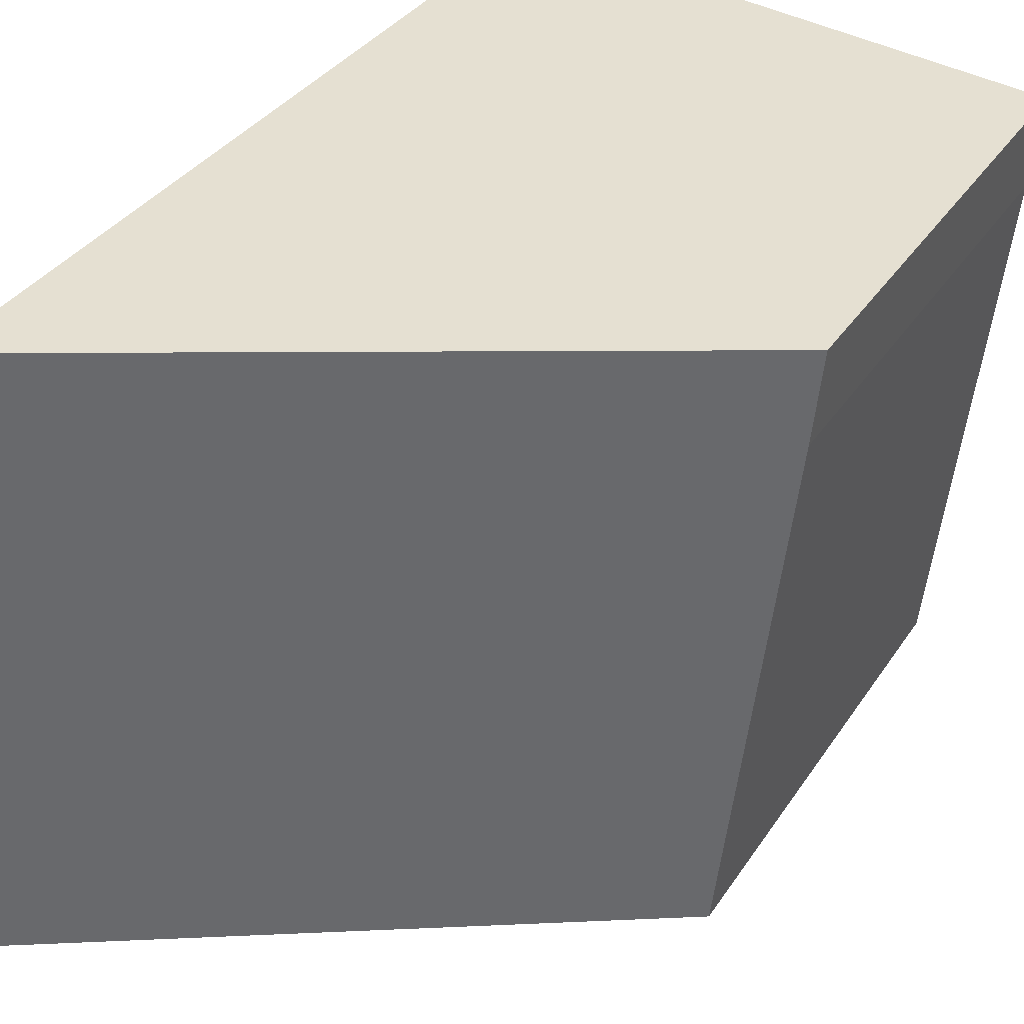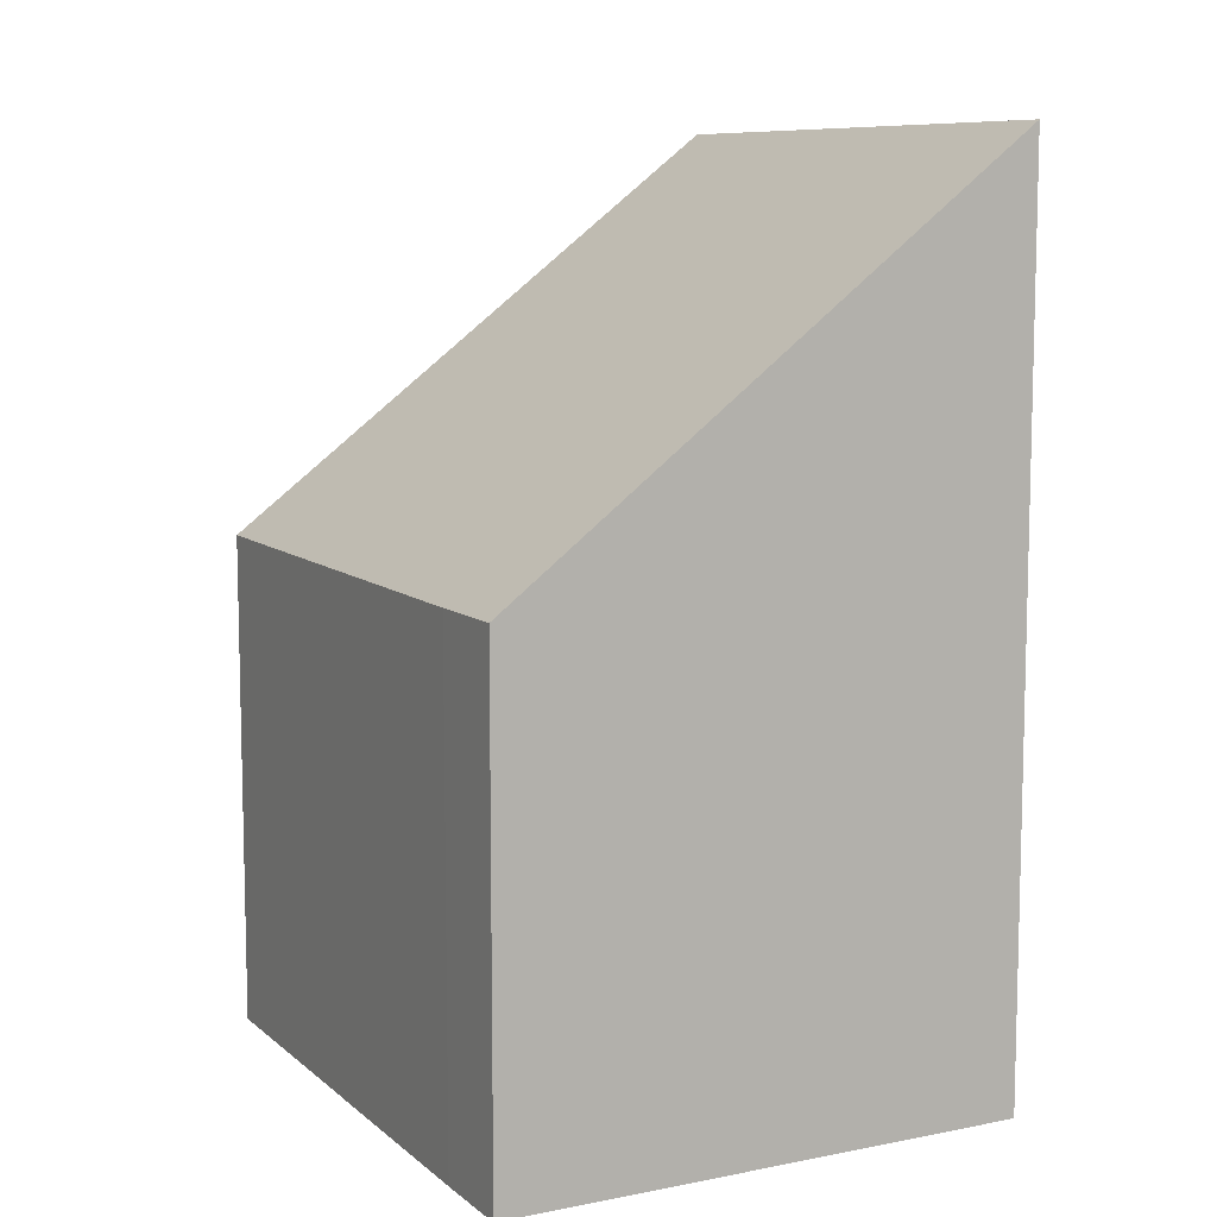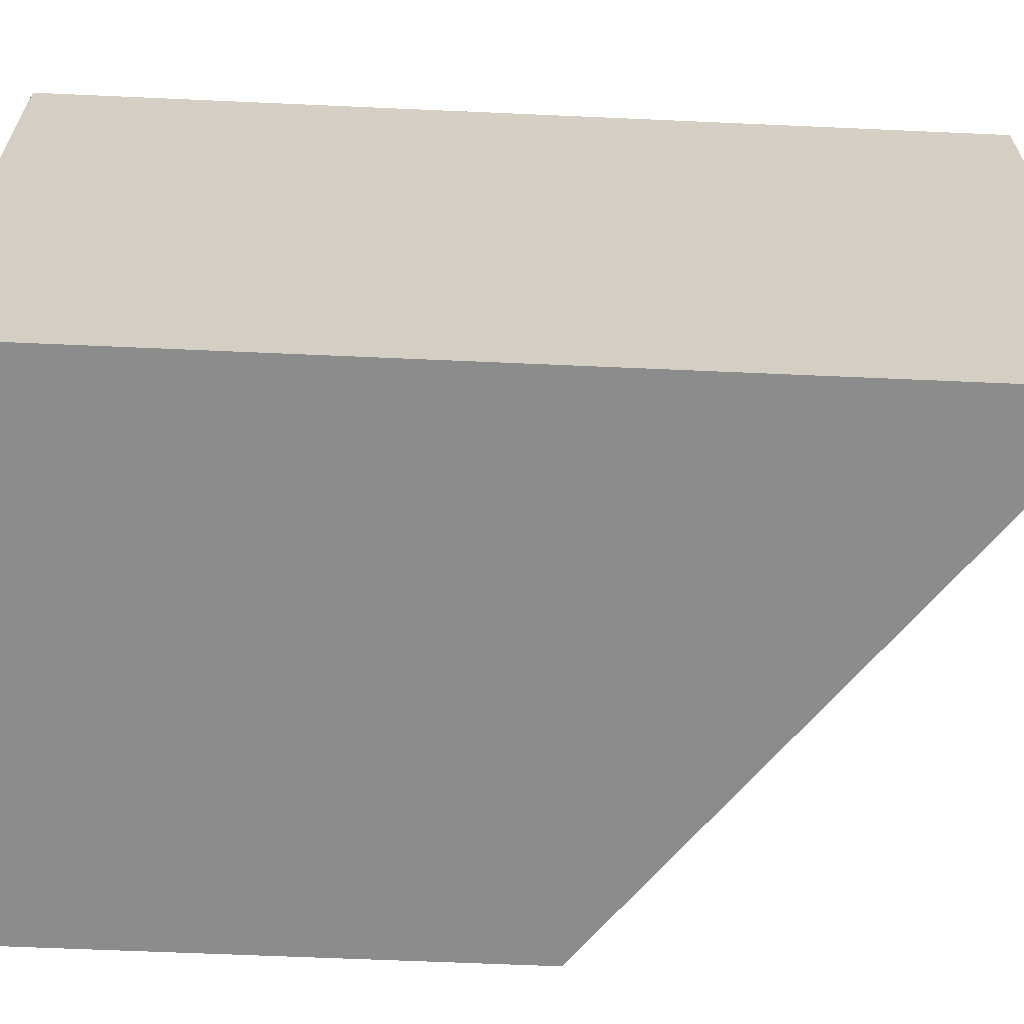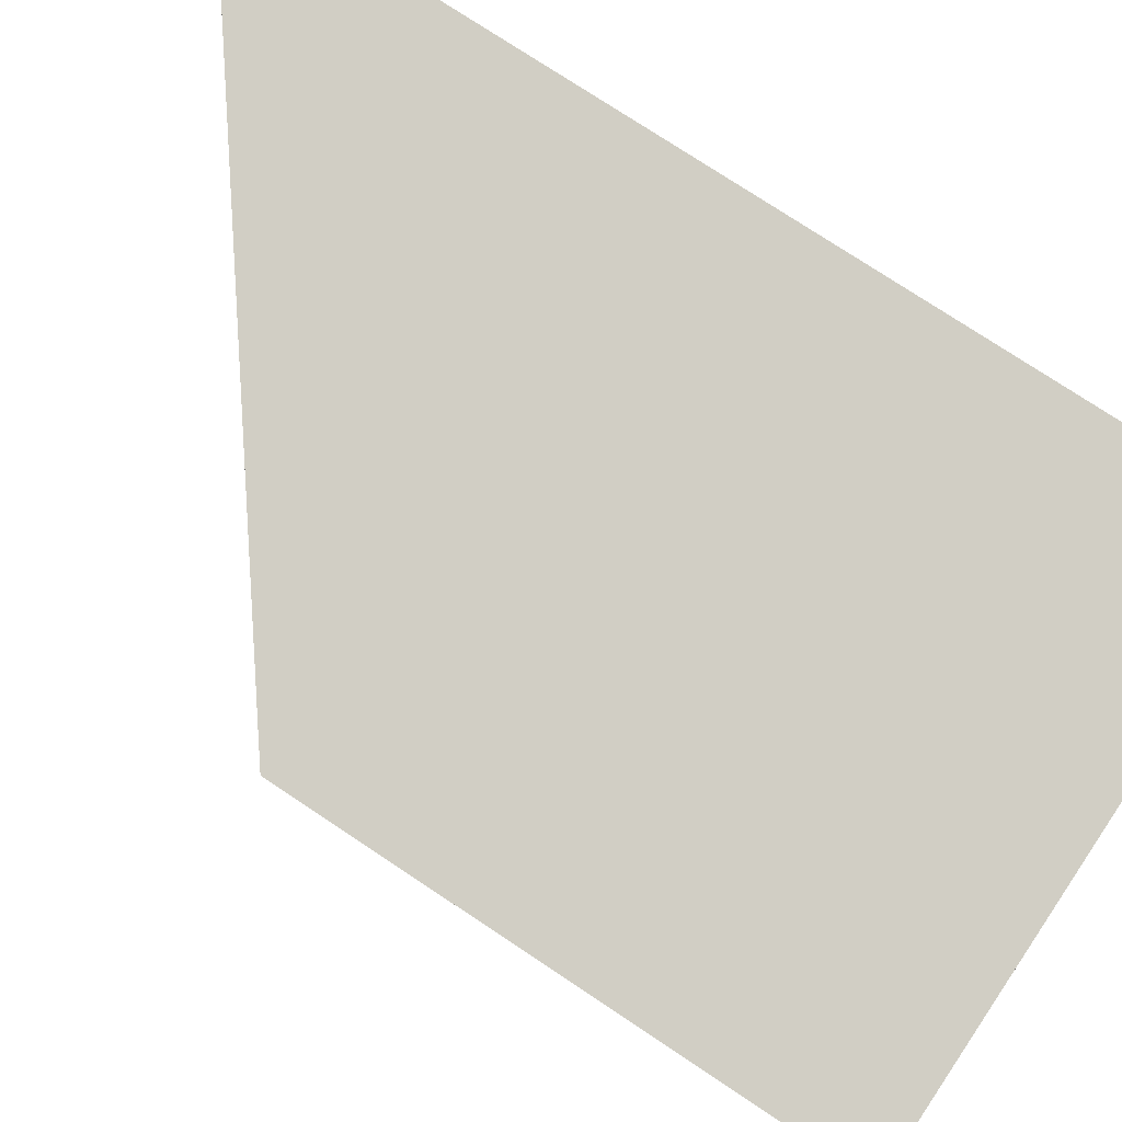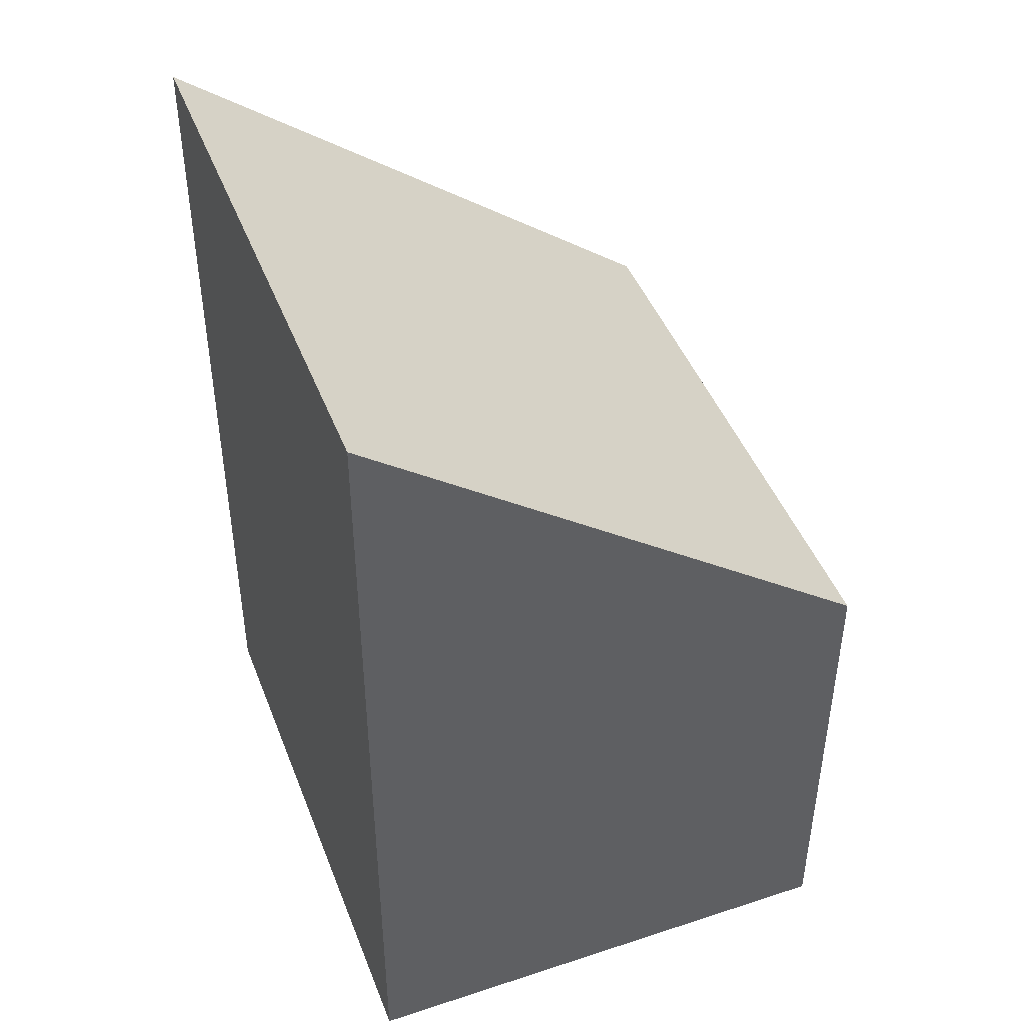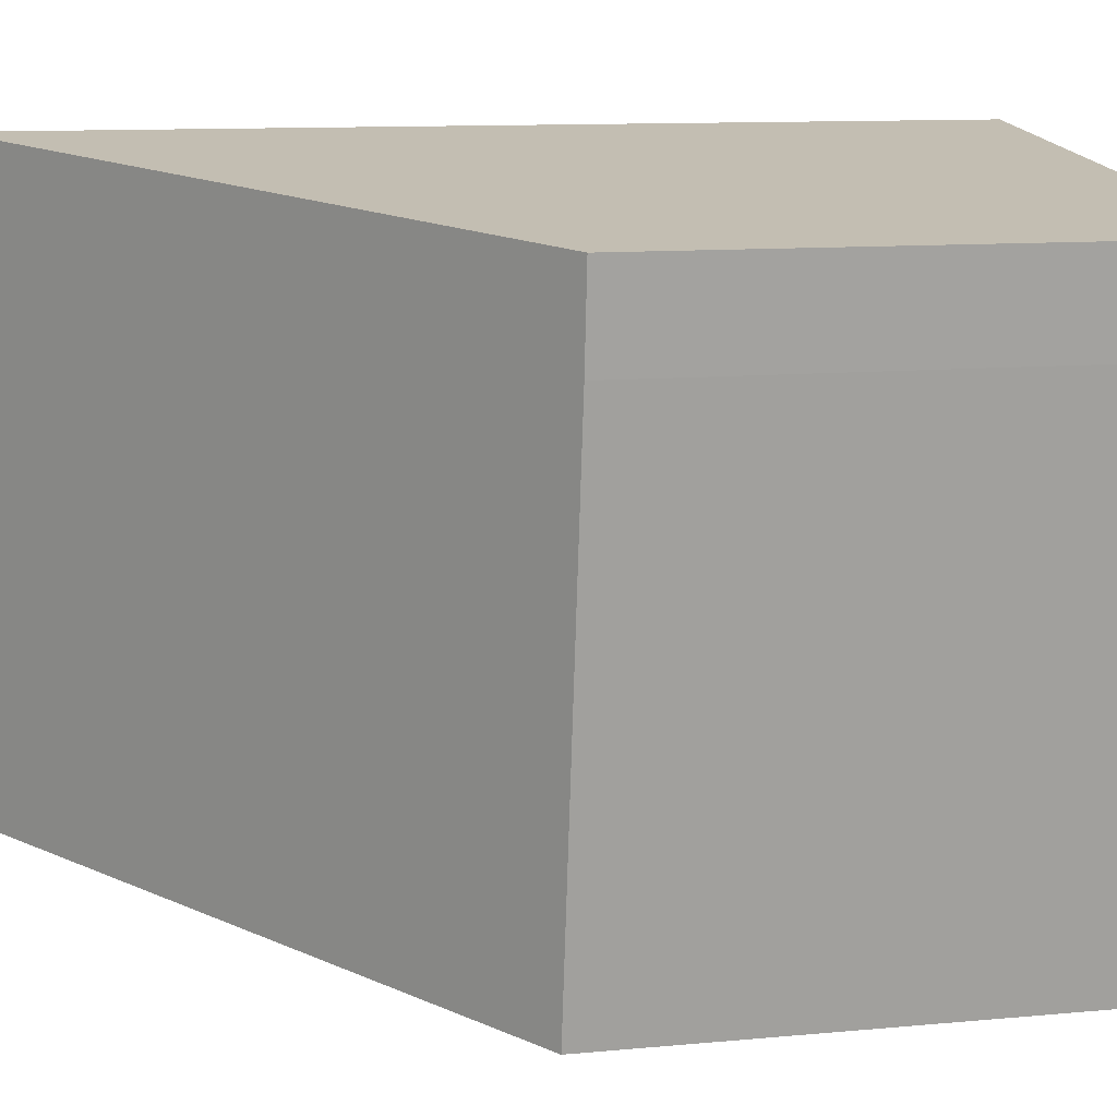
<metadata>
{"format":"obj","ext":"obj","renderer":"f3d","projection":"perspective","resolution":1024,"background":"white","views":[{"elev":33.6,"azim":-151.9,"up":"+Z"},{"elev":9.0,"azim":-34.2,"up":"+Y"},{"elev":-57.8,"azim":87.3,"up":"+Z"},{"elev":75.8,"azim":-56.4,"up":"+Z"},{"elev":45.1,"azim":152.7,"up":"+Y"},{"elev":10.9,"azim":-103.3,"up":"+Z"}]}
</metadata>
<code>
v  4.046 6.957 0.459
v  0.078 3.863 -0.688
v  0 3.866 2.367e-16
v  0.564 3.873 -4.628
v  4.601 6.957 -4.17
v  4.601 2.553e-16 -4.17
v  0.564 2.834e-16 -4.628
v  0.078 4.213e-17 -0.688
v  0 0 0
v  4.046 -2.811e-17 0.459
g defaultobject
f 1 2 3
f 2 1 4
f 4 1 5
f 6 4 5
f 4 6 7
f 7 2 4
f 2 7 8
f 2 8 3
f 3 8 9
f 3 10 1
f 10 3 9
f 10 5 1
f 5 10 6
f 10 7 6
f 7 10 8
f 8 10 9

</code>
